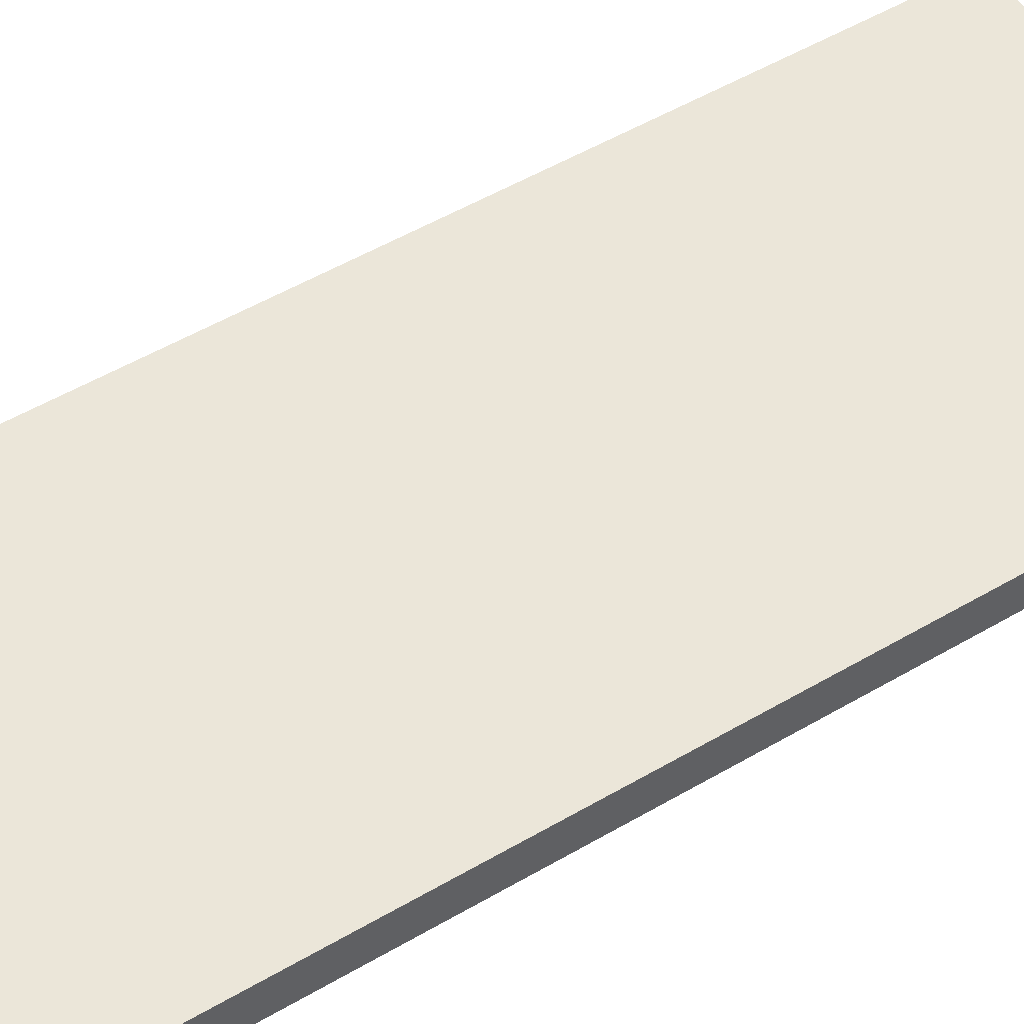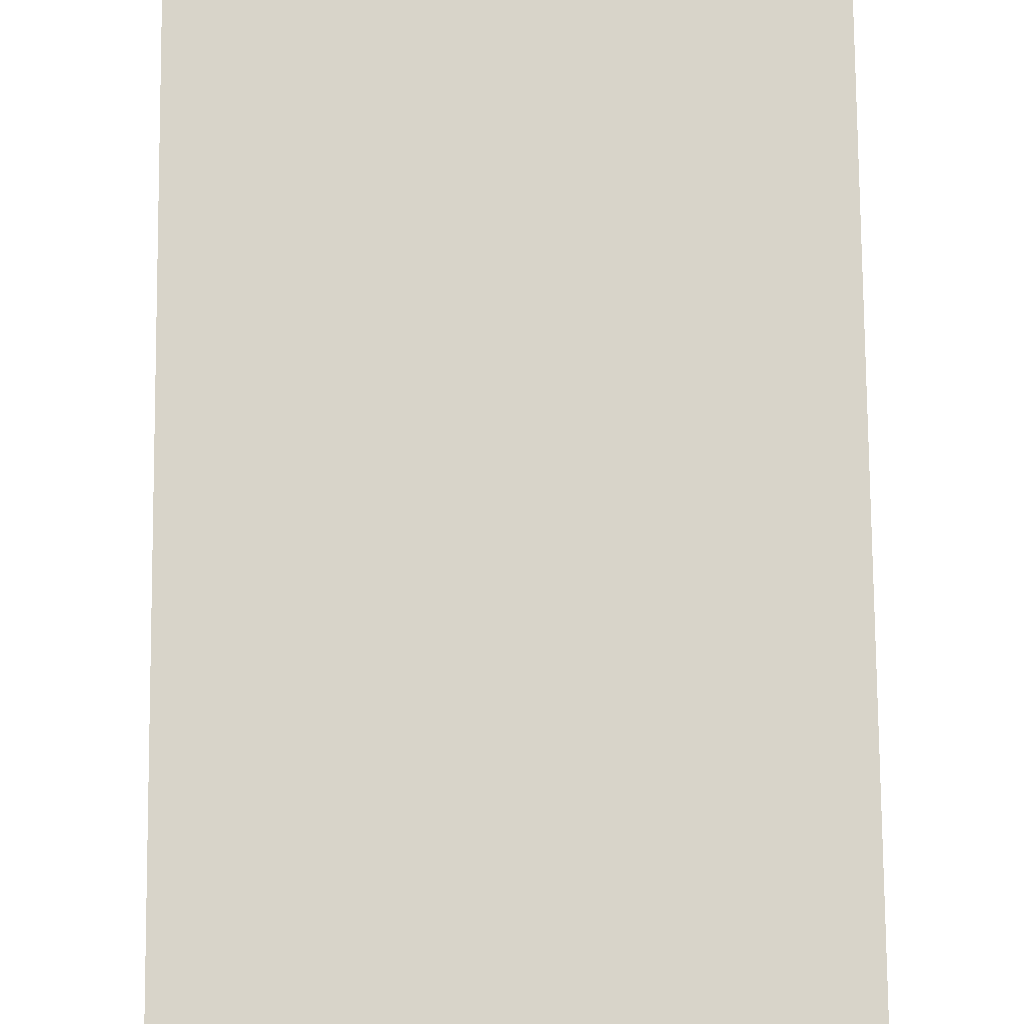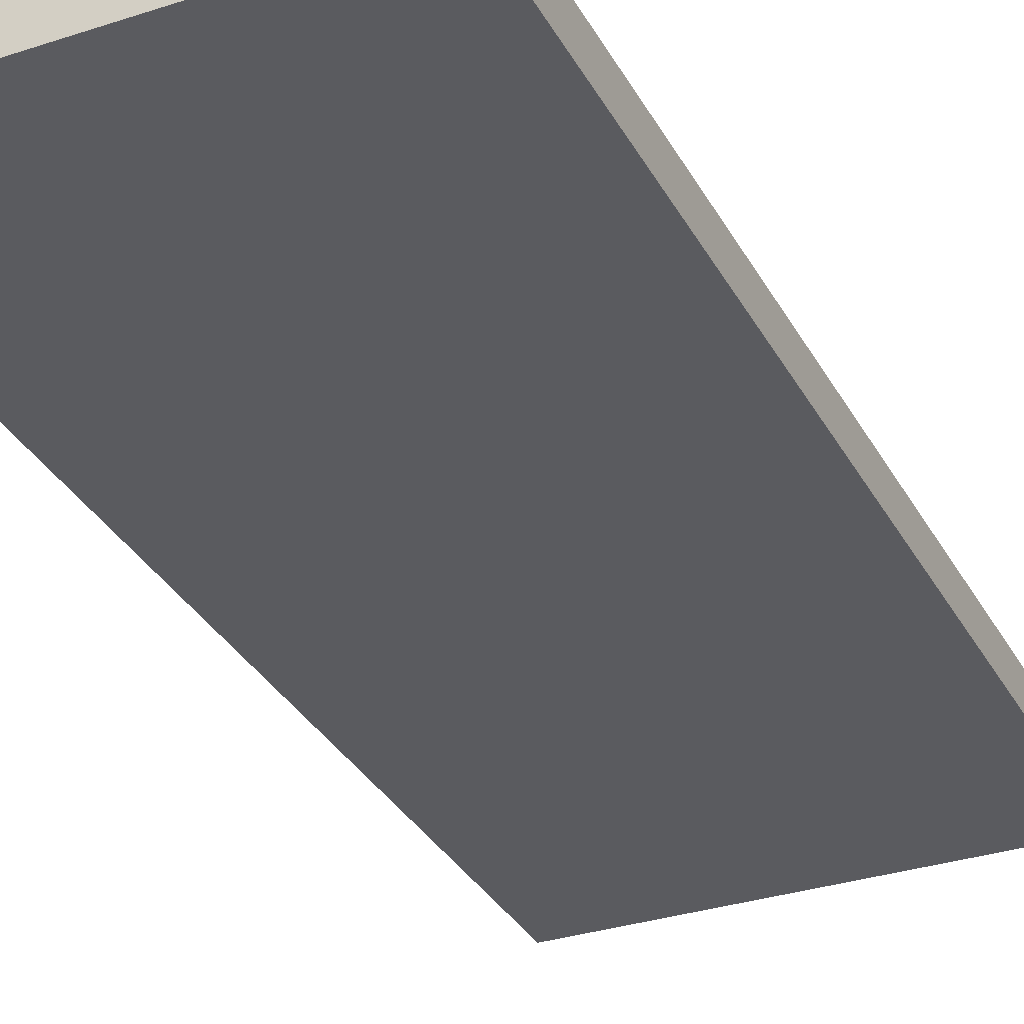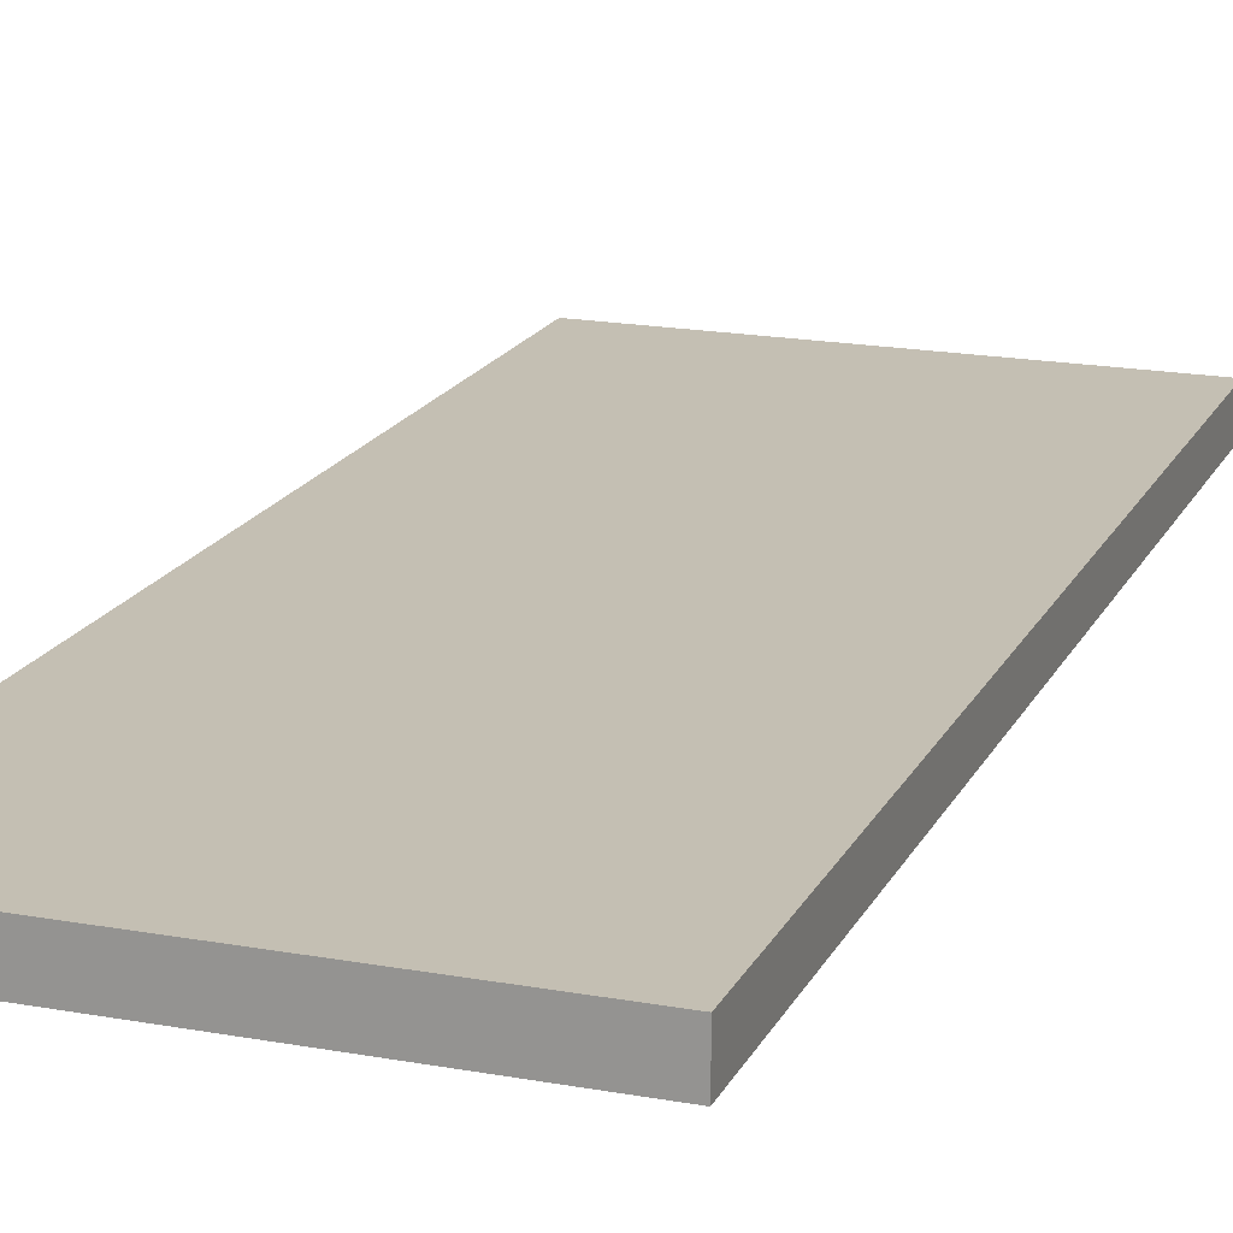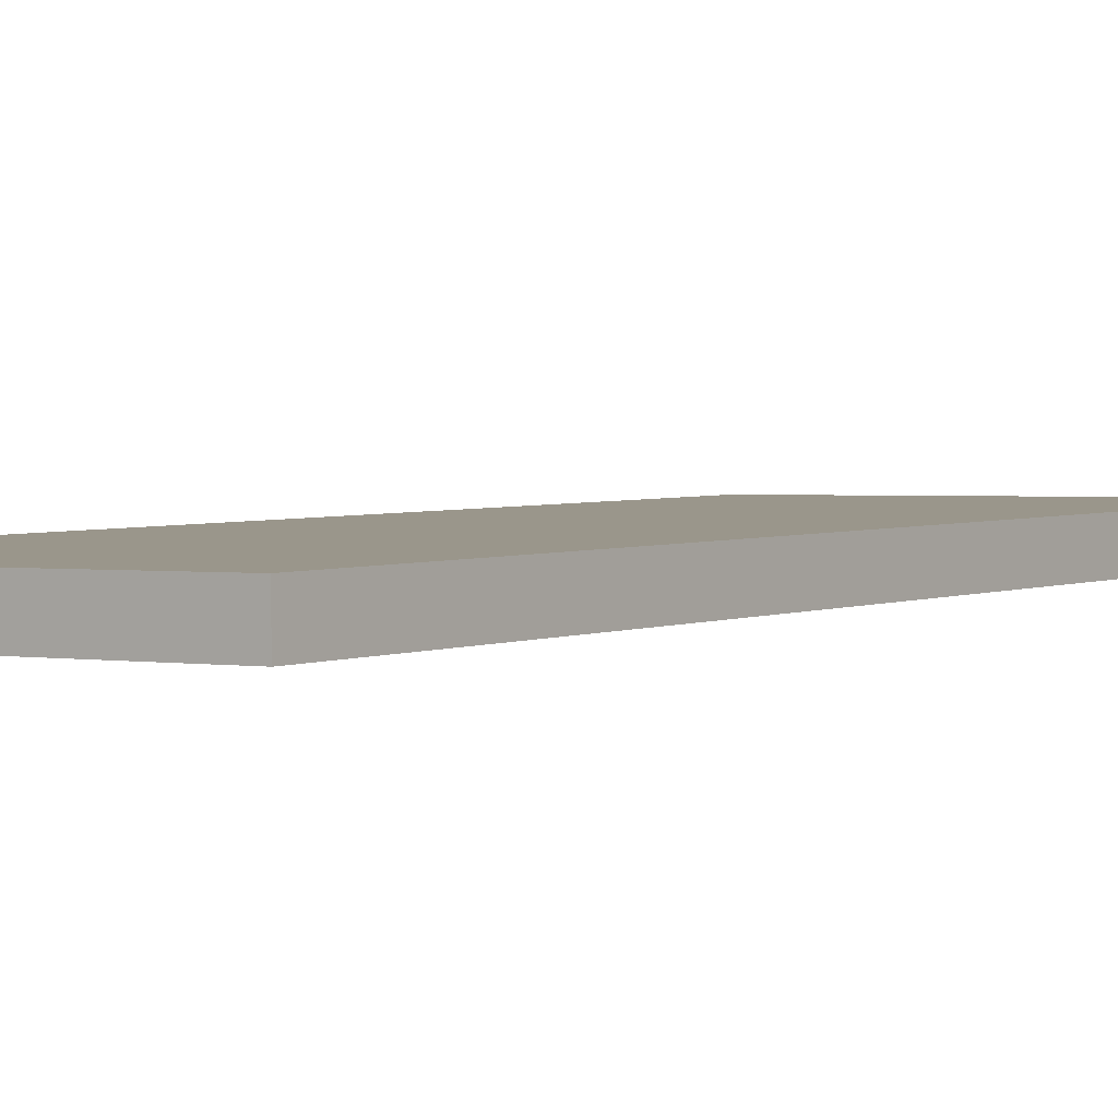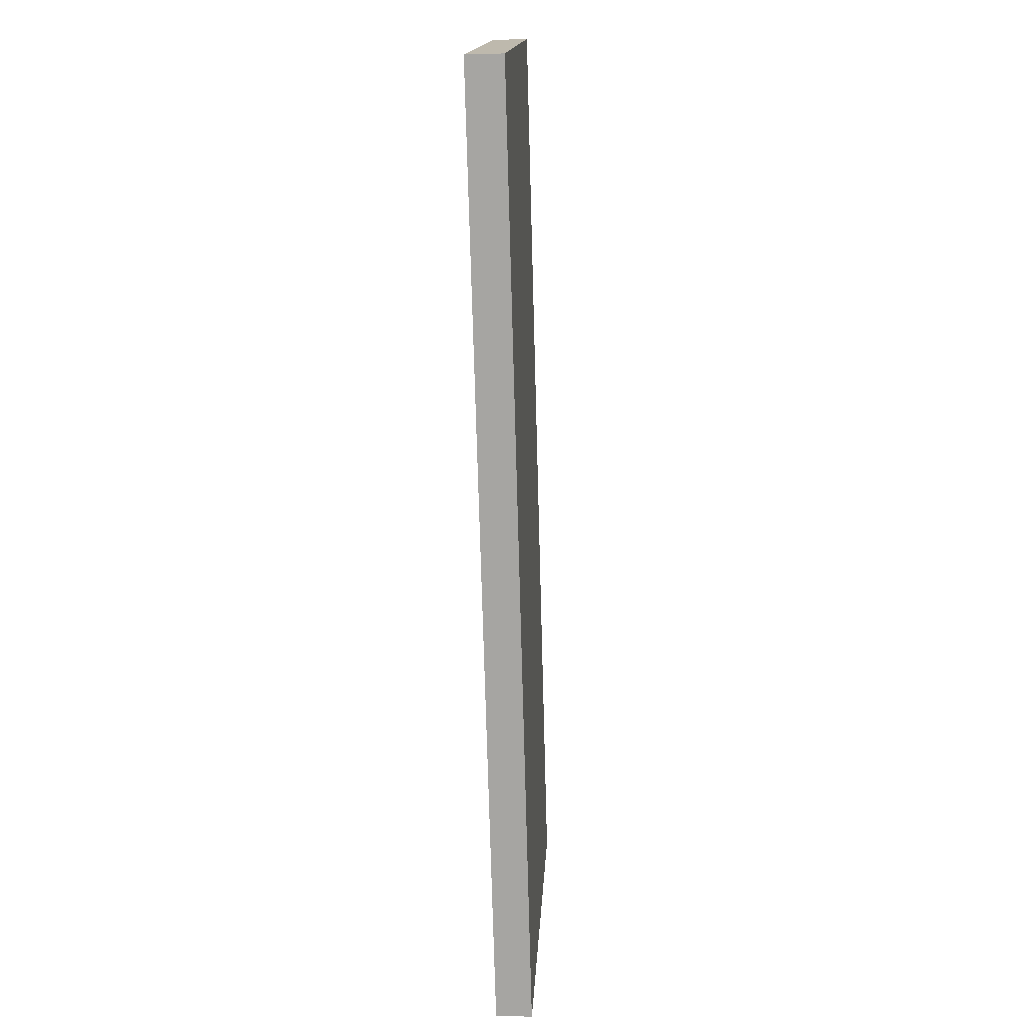
<metadata>
{"format":"obj","ext":"obj","renderer":"f3d","projection":"perspective","resolution":1024,"background":"white","views":[{"elev":50.7,"azim":58.2,"up":"+Z"},{"elev":73.9,"azim":-0.5,"up":"+Z"},{"elev":-31.3,"azim":-155.1,"up":"+Z"},{"elev":19.3,"azim":-160.8,"up":"+Z"},{"elev":1.1,"azim":35.4,"up":"+Z"},{"elev":15.7,"azim":93.4,"up":"+Y"}]}
</metadata>
<code>
g default
v 276.5 76.88 698.5
v 276.5 76.96 695.7
v 245.2 76.88 698.7
v 245.2 76.96 695.8
v 245.2 2.936 696.6
v 245.2 3.014 693.8
v 276.5 2.939 696.5
v 276.5 3.017 693.7
g Door Loot
f 1 2 4 3
f 3 4 6 5
f 5 6 8 7
f 7 8 2 1
f 2 8 6 4
f 7 1 3 5

</code>
